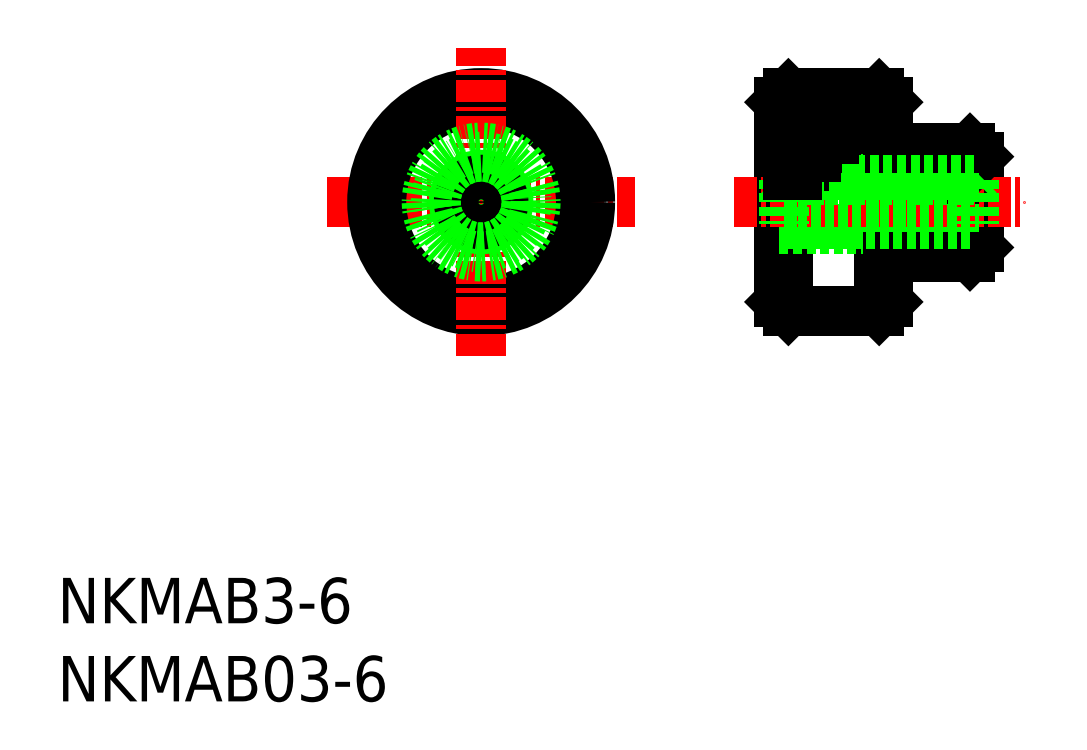
<metadata>
{"format":"dxf","ext":"dxf","renderer":"ezdxf+matplotlib","layout":"modelspace","background":"white","min_lineweight":24,"dpi":150}
</metadata>
<code>
0
SECTION
2
ENTITIES
0
TEXT
8
0
10
-1.517e-07
20
4.302
30
0
40
2.5
1
NKMAB3-6
0
TEXT
8
0
10
-1.517e-07
20
-1.335e-07
30
0
40
2.5
1
NKMAB03-6
0
LINE
8
0
10
50.48
20
26.27
30
0
11
50.75
21
26
31
0
0
LINE
8
0
10
39.75
20
26
30
0
11
40.02
21
26.27
31
0
0
LINE
8
0
10
50.75
20
25
30
0
11
50.75
21
30
31
0
0
LINE
8
0
10
50.25
20
24.5
30
0
11
50.25
21
30.5
31
0
0
LINE
8
0
10
39.75
20
22
30
0
11
39.75
21
33
31
0
0
LINE
8
0
10
45.75
20
33
30
0
11
45.75
21
22
31
0
0
LINE
8
0
10
40.25
20
21.5
30
0
11
40.25
21
33.5
31
0
0
LINE
8
0
10
45.25
20
21.5
30
0
11
45.25
21
33.5
31
0
0
LINE
8
0
10
50.25
20
24.5
30
0
11
50.75
21
25
31
0
0
LINE
8
0
10
39.75
20
26
30
0
11
50.75
21
26
31
0
0
LINE
8
0
10
45.75
20
24.5
30
0
11
50.25
21
24.5
31
0
0
LINE
8
0
10
39.75
20
22
30
0
11
40.25
21
21.5
31
0
0
LINE
8
0
10
45.25
20
21.5
30
0
11
45.75
21
22
31
0
0
LINE
8
0
10
45.25
20
21.5
30
0
11
40.25
21
21.5
31
0
0
LINE
8
CENTER
10
37.25
20
27.5
30
0
11
53.25
21
27.5
31
0
0
LINE
8
0
10
50.75
20
30
30
0
11
50.25
21
30.5
31
0
0
LINE
8
0
10
50.75
20
29
30
0
11
39.75
21
29
31
0
0
LINE
8
0
10
50.48
20
28.73
30
0
11
50.75
21
29
31
0
0
LINE
8
0
10
50.48
20
28.73
30
0
11
50.48
21
26.27
31
0
0
LINE
8
0
10
50.25
20
30.5
30
0
11
45.75
21
30.5
31
0
0
LINE
8
0
10
40.02
20
28.73
30
0
11
39.75
21
29
31
0
0
LINE
8
0
10
40.02
20
28.73
30
0
11
40.02
21
26.27
31
0
0
LINE
8
0
10
42.25
20
30.5
30
0
11
40.25
21
30.5
31
0
0
LINE
8
0
10
43.25
20
31.5
30
0
11
40.25
21
31.5
31
0
0
LINE
8
0
10
41.25
20
29.5
30
0
11
40.25
21
29.5
31
0
0
LINE
8
0
10
39.75
20
33
30
0
11
40.25
21
33.5
31
0
0
LINE
8
0
10
45.75
20
33
30
0
11
45.25
21
33.5
31
0
0
LINE
8
0
10
44.25
20
32.5
30
0
11
40.25
21
32.5
31
0
0
LINE
8
0
10
45.25
20
33.5
30
0
11
40.25
21
33.5
31
0
0
LINE
8
CENTER
10
14.83
20
27.5
30
0
11
31.83
21
27.5
31
0
0
CIRCLE
8
0
10
23.33
20
27.5
30
0
40
6
0
CIRCLE
8
0
10
23.33
20
27.5
30
0
40
5.5
0
LINE
8
CENTER
10
23.33
20
19
30
0
11
23.33
21
36
31
0
0
CIRCLE
8
0
10
23.33
20
27.5
30
0
40
1.5
0
CIRCLE
8
0
10
23.33
20
27.5
30
0
40
1.229
0
CIRCLE
8
0
10
23.33
20
27.5
30
0
40
2.5
0
CIRCLE
8
0
10
23.33
20
27.5
30
0
40
3
0
LINE
8
0
10
50.48
20
28.73
30
0
11
40.02
21
28.73
31
0
0
LINE
8
0
10
40.02
20
26.27
30
0
11
50.48
21
26.27
31
0
0
LINE
8
0
10
44.75
20
33
30
0
11
40.25
21
33
31
0
0
LINE
8
0
10
43.75
20
32
30
0
11
40.25
21
32
31
0
0
LINE
8
0
10
42.75
20
31
30
0
11
40.25
21
31
31
0
0
LINE
8
0
10
41.75
20
30
30
0
11
40.25
21
30
31
0
0
LINE
8
0
10
40.75
20
29
30
0
11
40.25
21
29
31
0
0
ENDSEC
0
EOF

</code>
